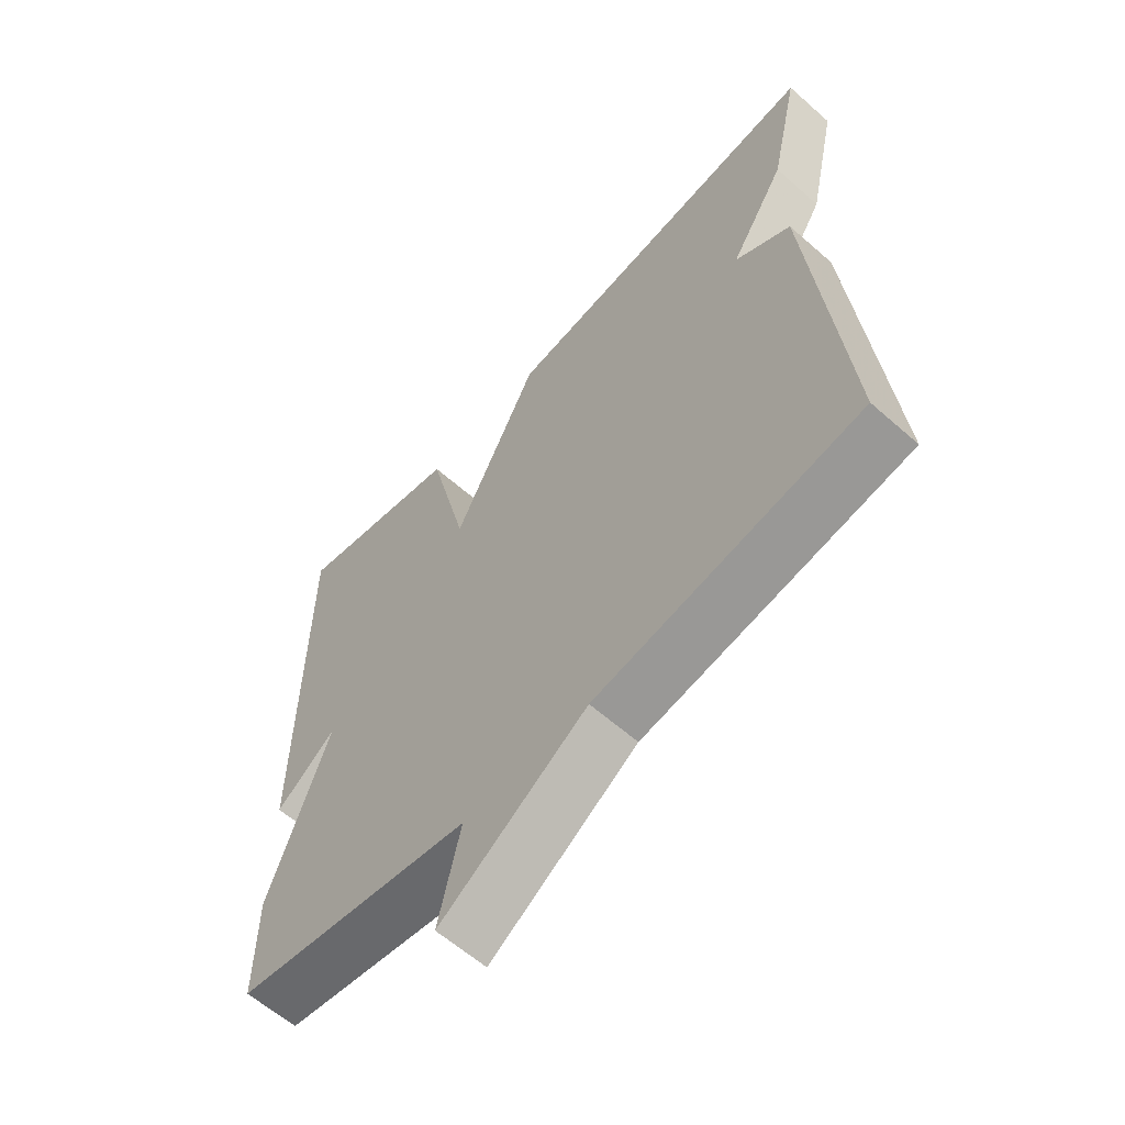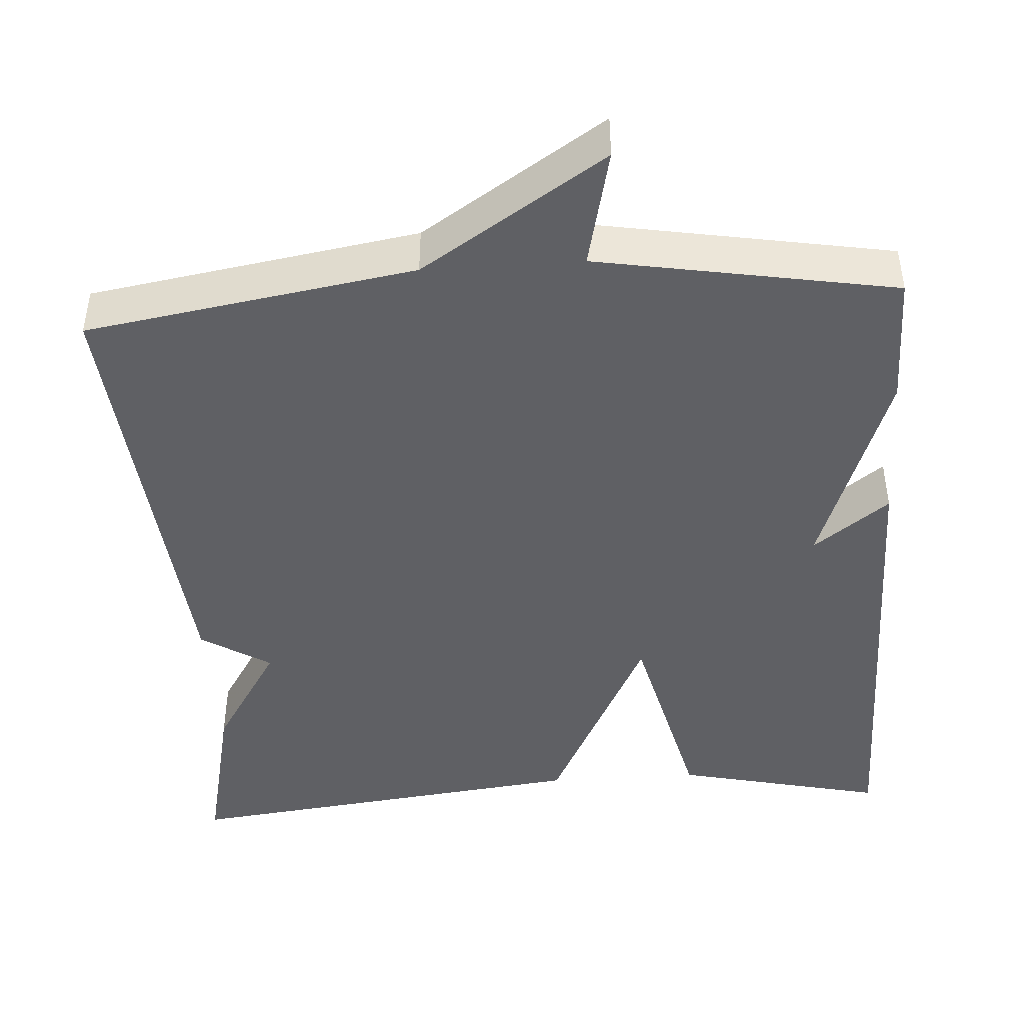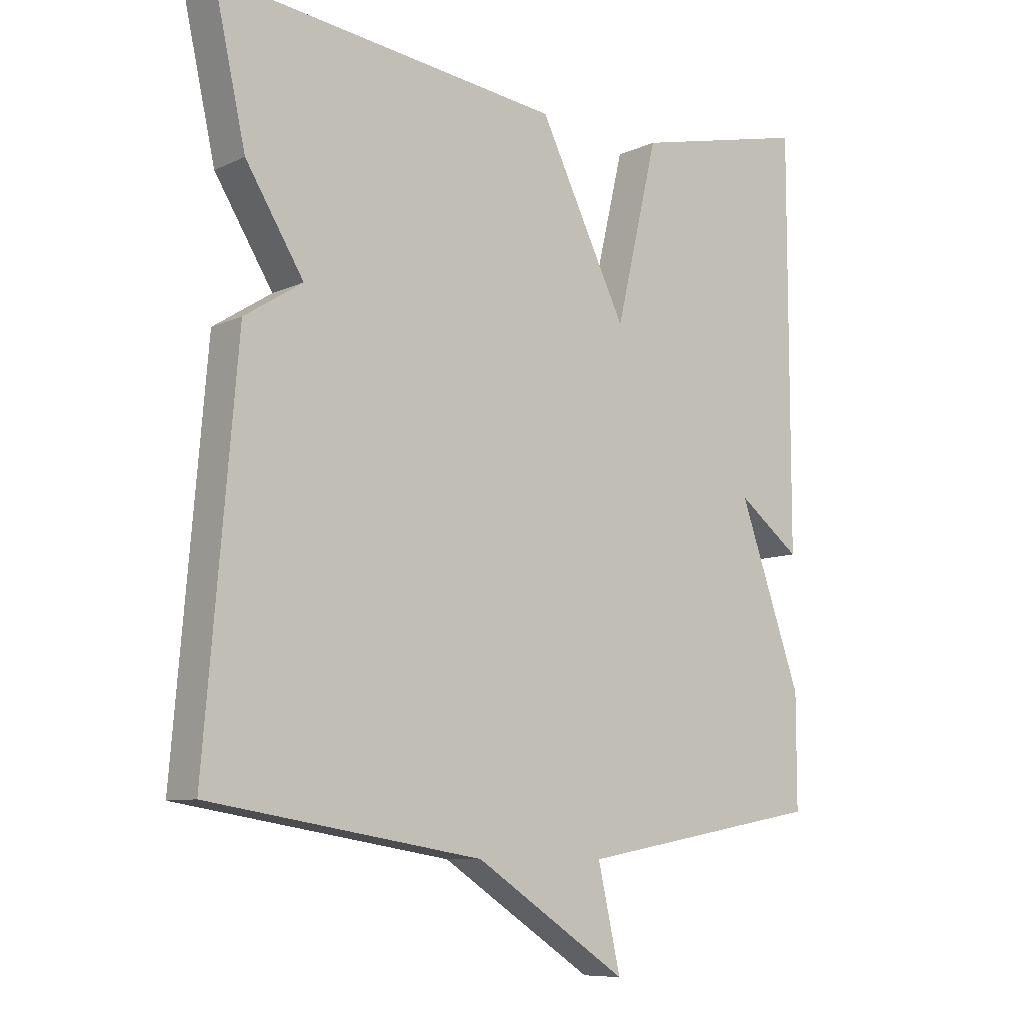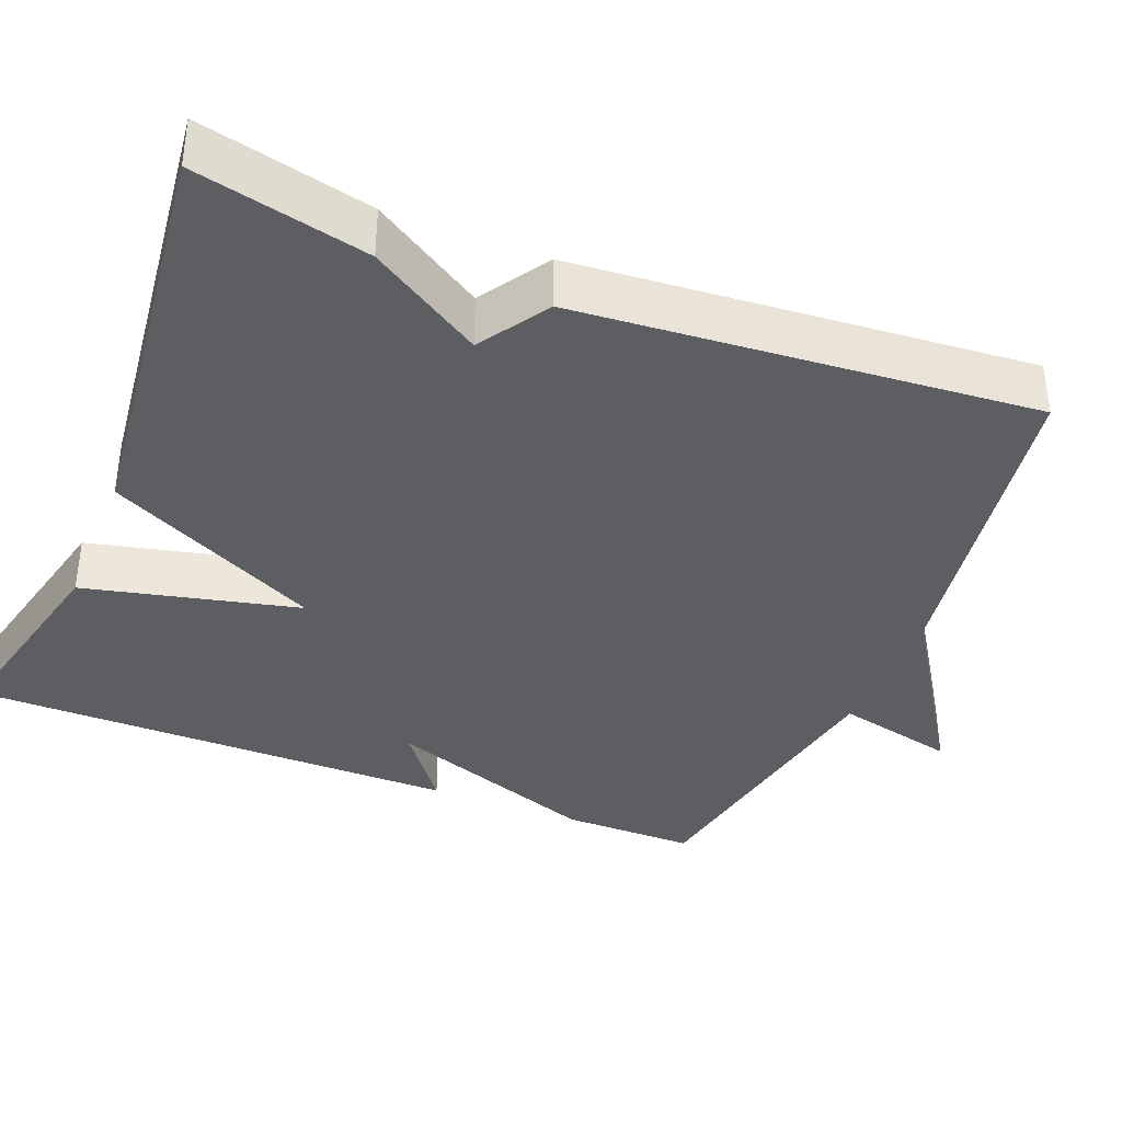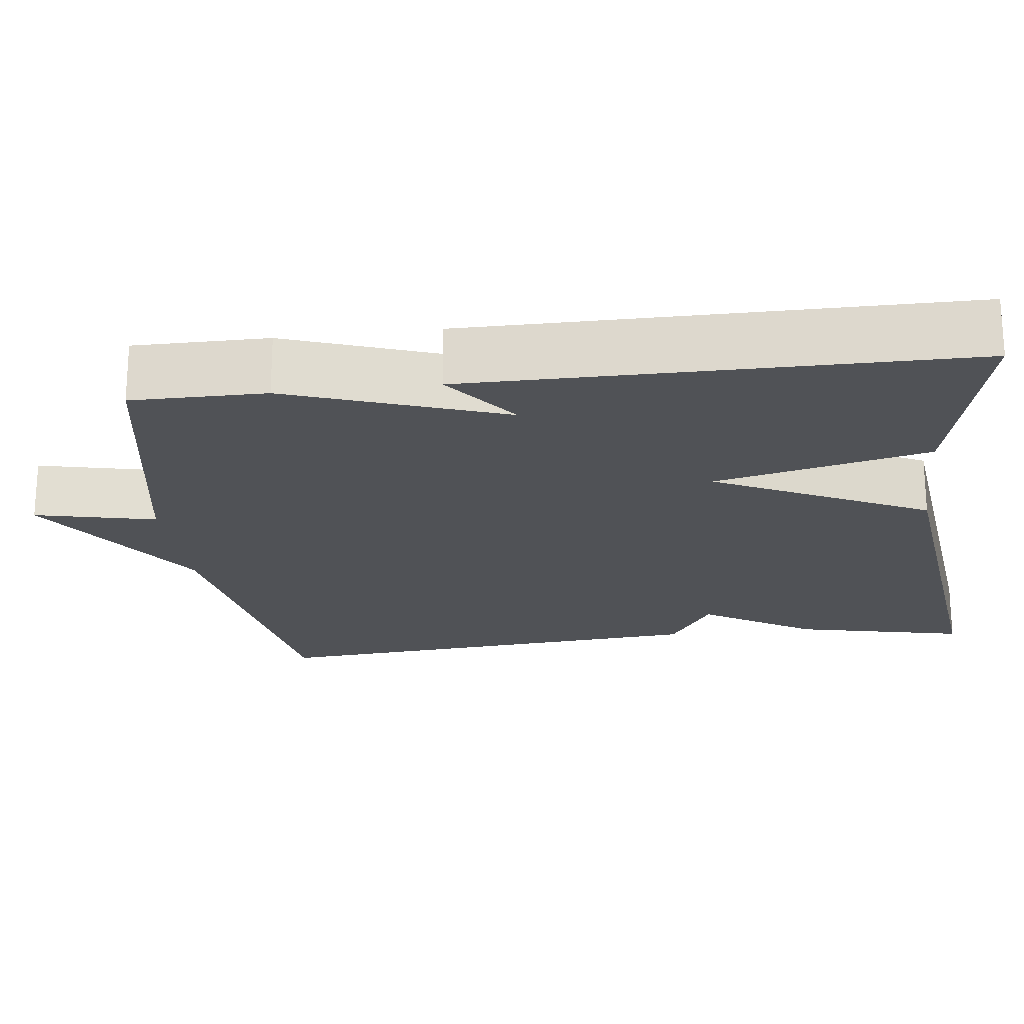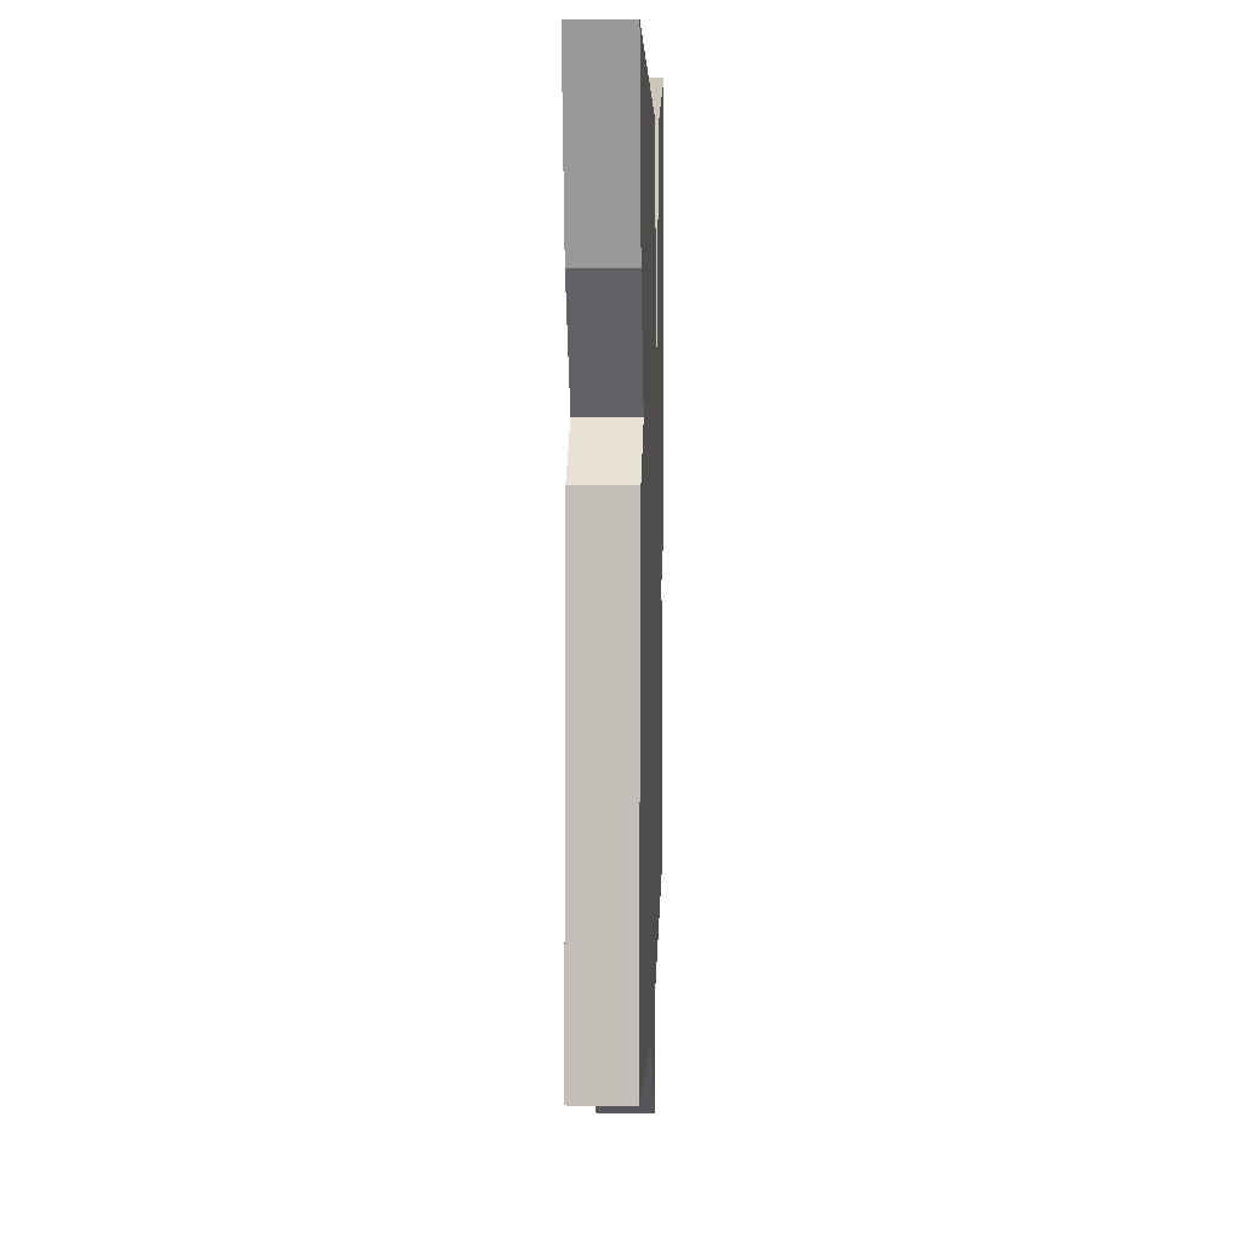
<metadata>
{"format":"obj","ext":"obj","renderer":"f3d","projection":"perspective","resolution":1024,"background":"white","views":[{"elev":-61.3,"azim":48.1,"up":"+Z"},{"elev":-44.2,"azim":-176.1,"up":"+Y"},{"elev":-8.7,"azim":140.6,"up":"+Z"},{"elev":-37.6,"azim":68.0,"up":"+Y"},{"elev":-21.1,"azim":-83.0,"up":"+Y"},{"elev":8.1,"azim":92.1,"up":"+Z"}]}
</metadata>
<code>
v -0.5 0.07 0.5
v -0.23 0.07 0.437
v -0.165 0.07 0.164
v -0.03 0.07 0.437
v 0.5 0.07 0.5
v 0.451 0.07 0.28
v 0.362 0.07 0.137
v 0.451 0.07 0.08
v 0.5 0.07 -0.5
v 0.08 0.07 -0.568
v -0.155 0.07 -0.722
v -0.12 0.07 -0.568
v -0.5 0.07 -0.5
v -0.5 0.07 -0.329
v -0.403 0.07 -0.055
v -0.5 0.07 -0.129
v -0.5 0 0.5
v -0.23 0 0.437
v -0.165 0 0.164
v -0.03 0 0.437
v 0.5 0 0.5
v 0.451 0 0.28
v 0.362 0 0.137
v 0.451 0 0.08
v 0.5 0 -0.5
v 0.08 0 -0.568
v -0.155 0 -0.722
v -0.12 0 -0.568
v -0.5 0 -0.5
v -0.5 0 -0.329
v -0.403 0 -0.055
v -0.5 0 -0.129
f 1 2 3
f 16 1 3
f 15 16 3
f 14 15 3
f 13 14 3
f 12 13 3
f 10 11 12
f 10 12 3
f 9 10 3
f 8 9 3
f 7 8 3
f 5 6 7
f 4 5 7
f 3 4 7
f 19 18 17
f 19 17 32
f 19 32 31
f 19 31 30
f 19 30 29
f 19 29 28
f 28 27 26
f 19 28 26
f 19 26 25
f 19 25 24
f 19 24 23
f 23 22 21
f 23 21 20
f 23 20 19
f 1 17 18 2
f 2 18 19 3
f 3 19 20 4
f 4 20 21 5
f 5 21 22 6
f 6 22 23 7
f 7 23 24 8
f 8 24 25 9
f 9 25 26 10
f 10 26 27 11
f 11 27 28 12
f 12 28 29 13
f 13 29 30 14
f 14 30 31 15
f 15 31 32 16
f 16 32 17 1

</code>
